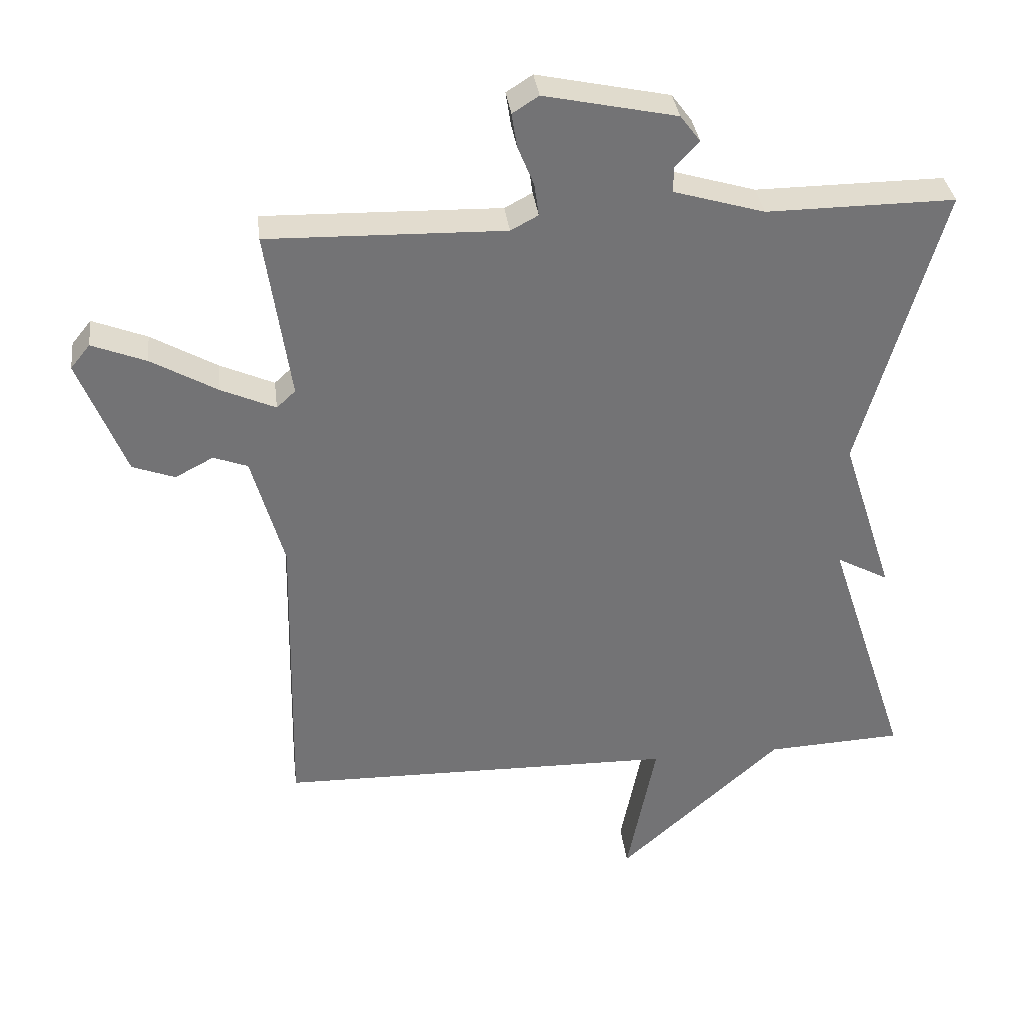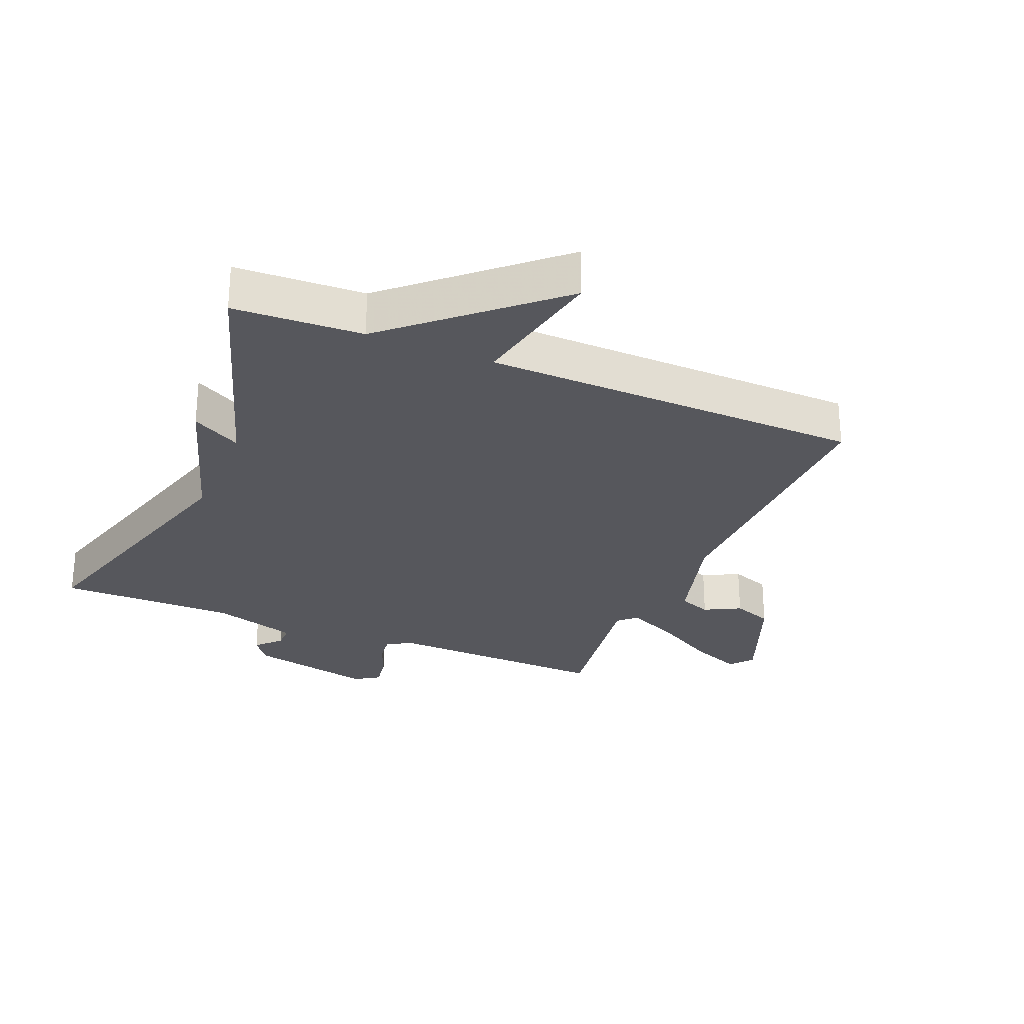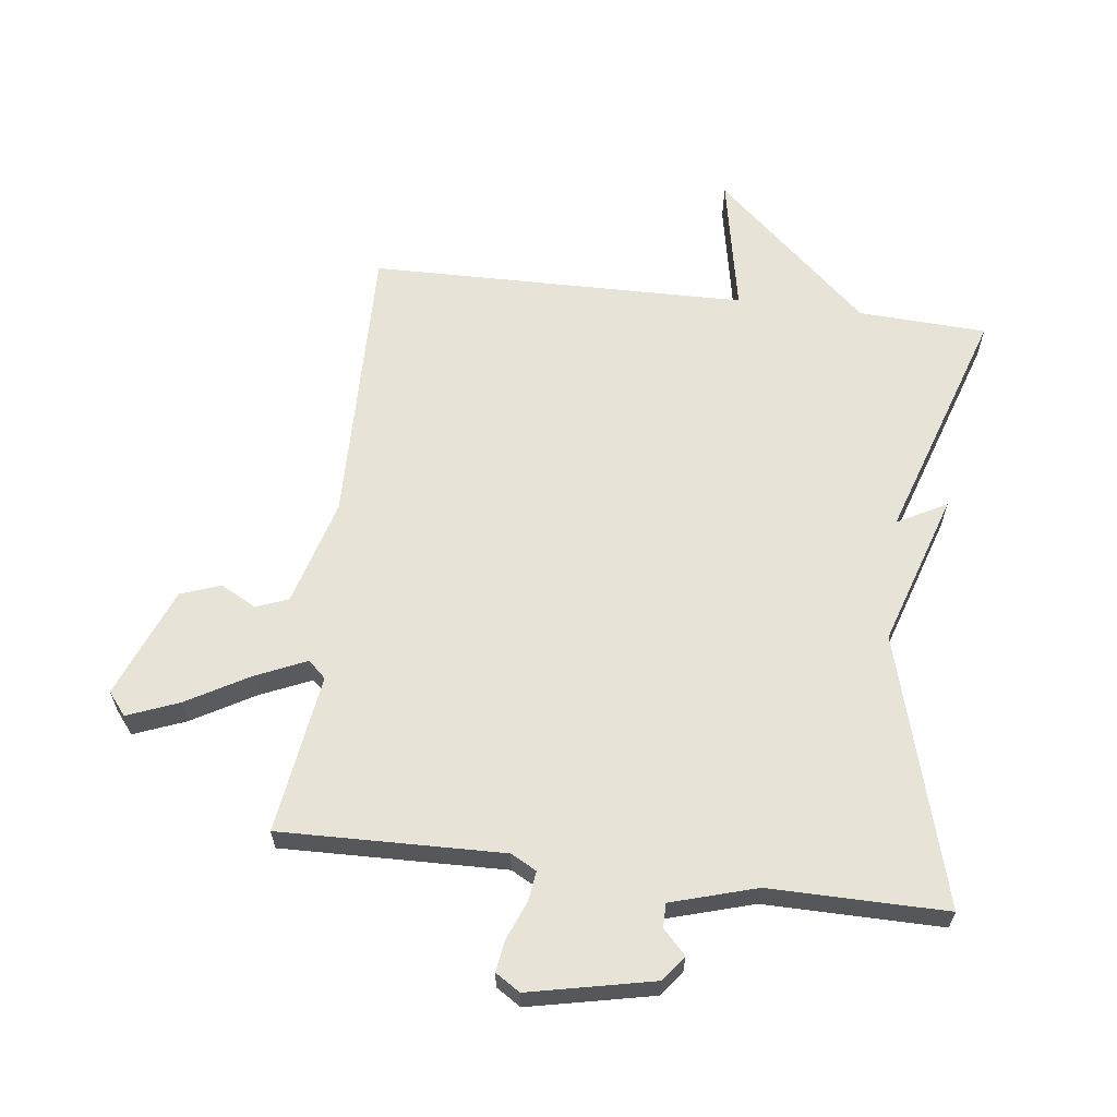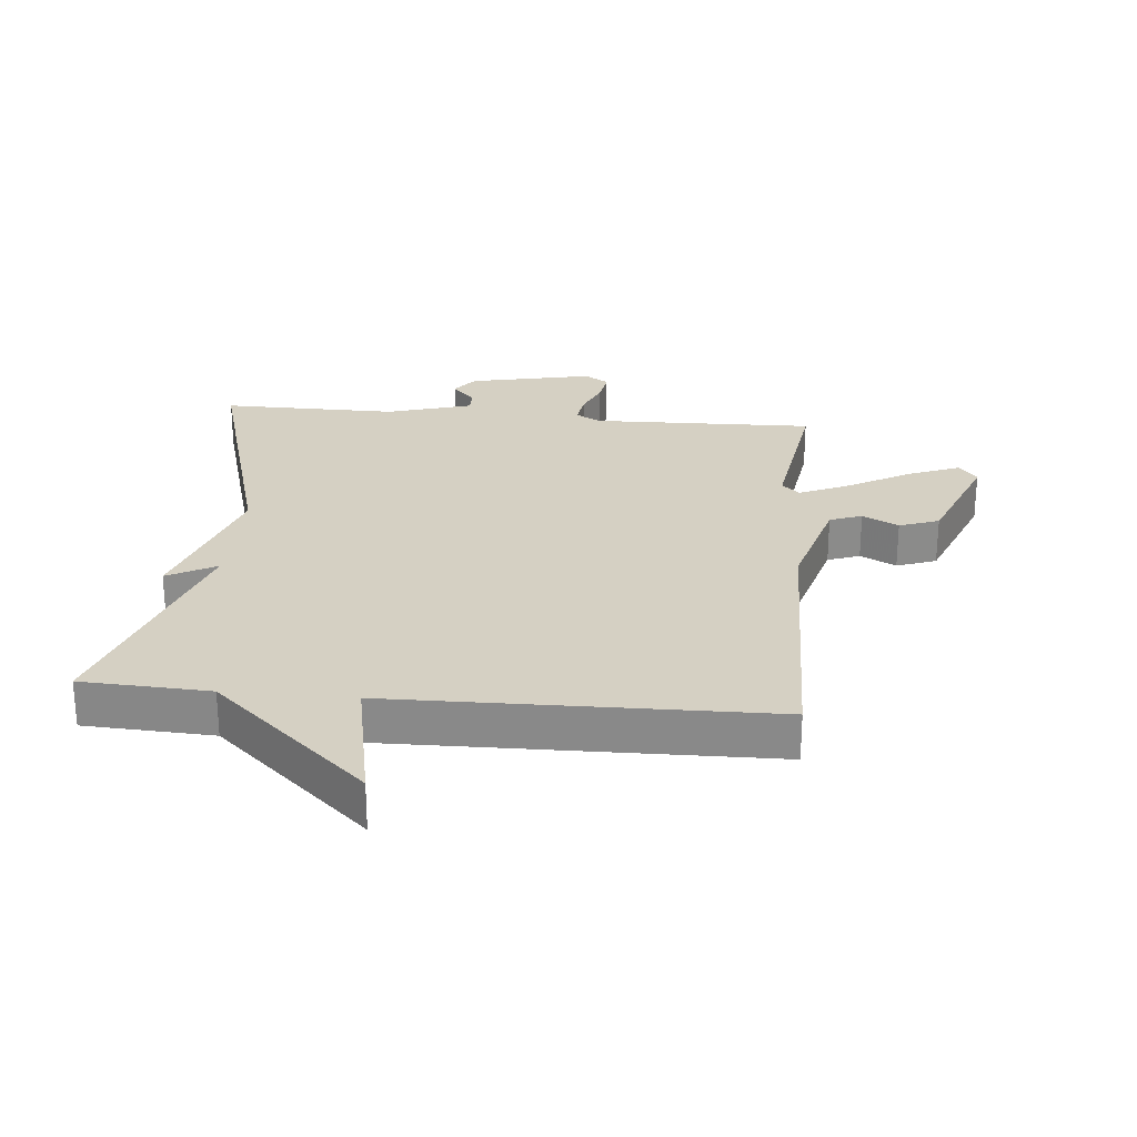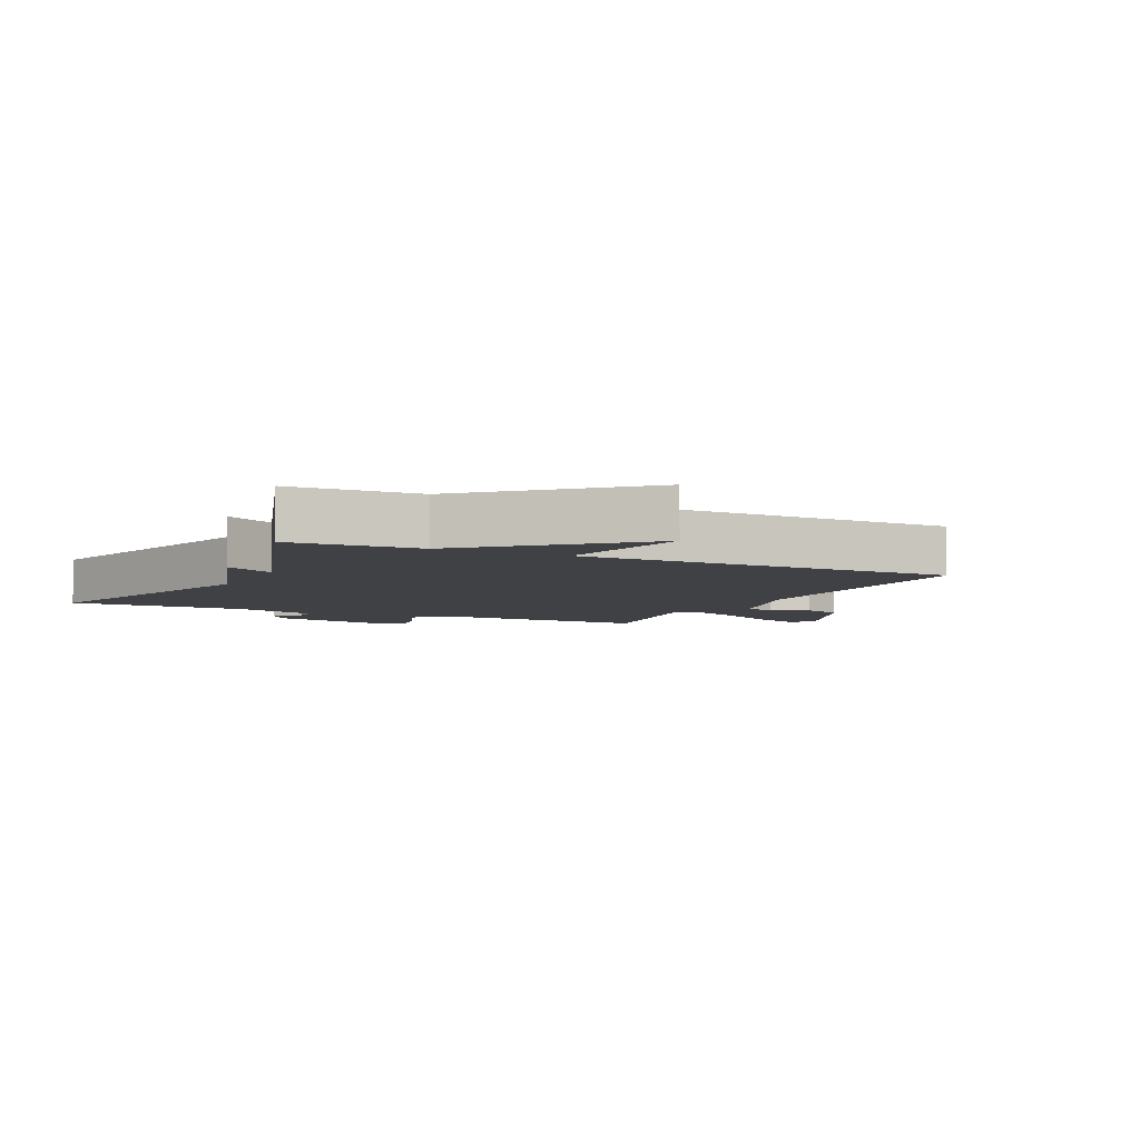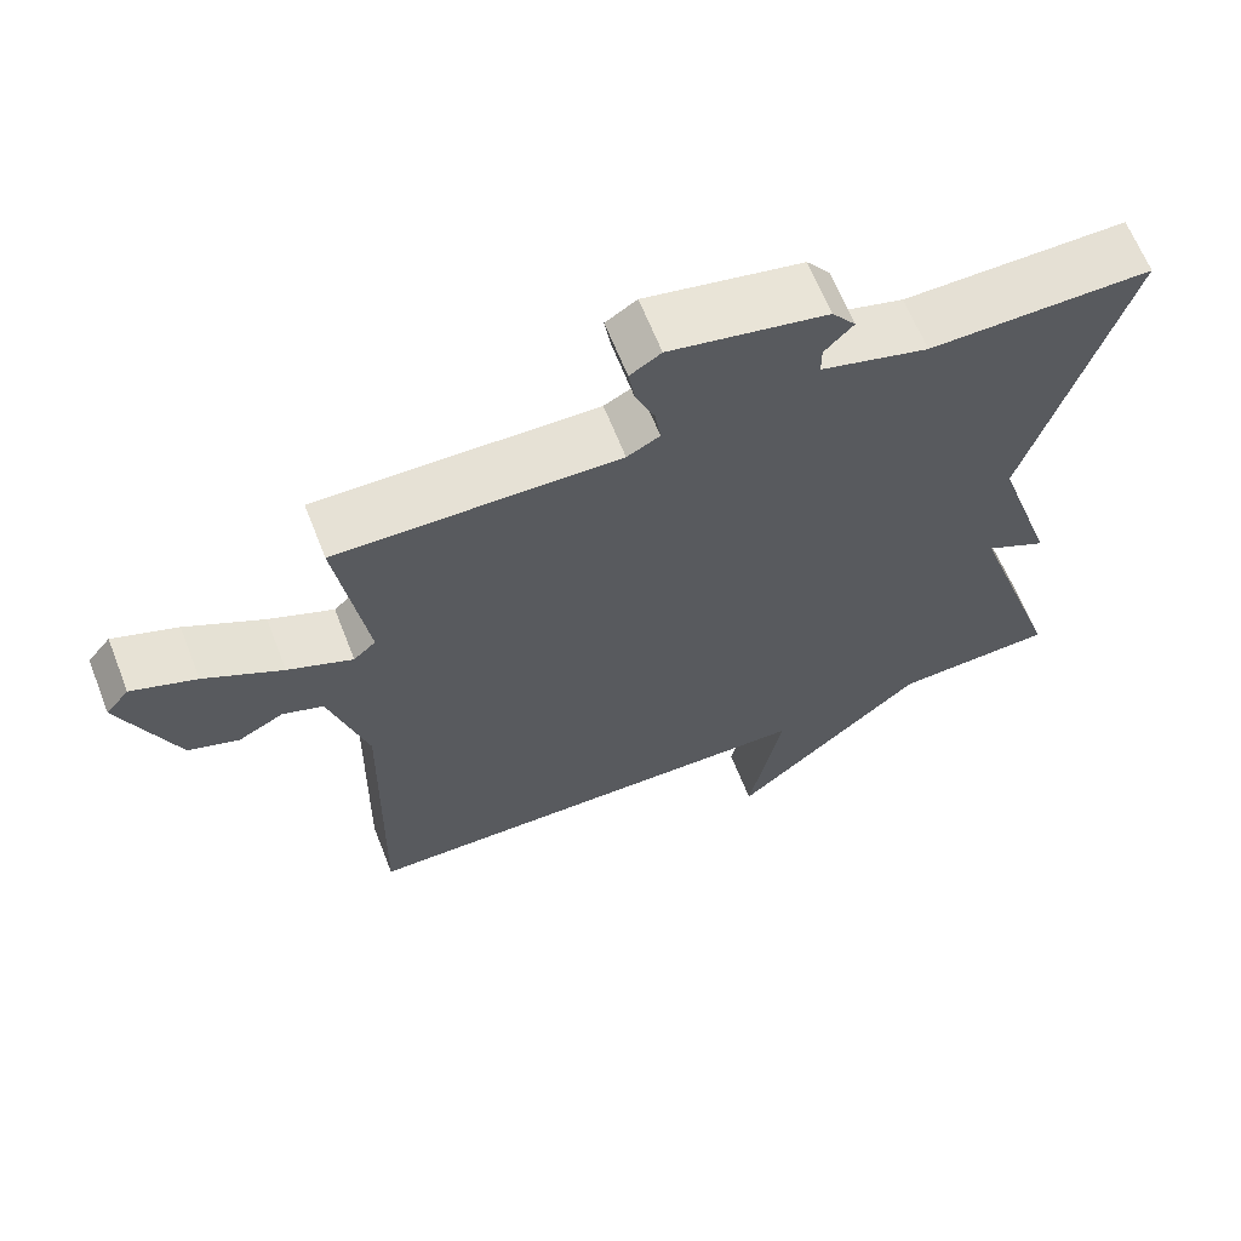
<metadata>
{"format":"obj","ext":"obj","renderer":"f3d","projection":"perspective","resolution":1024,"background":"white","views":[{"elev":34.5,"azim":-6.9,"up":"+Z"},{"elev":-27.5,"azim":157.2,"up":"+Y"},{"elev":62.4,"azim":7.1,"up":"+Y"},{"elev":26.2,"azim":-174.7,"up":"+Y"},{"elev":-5.6,"azim":154.2,"up":"+Y"},{"elev":65.1,"azim":-21.5,"up":"+Z"}]}
</metadata>
<code>
v -0.5 0.07 -0.5
v -0.491 0.07 -0.047
v -0.539 0.07 0.123
v -0.59 0.07 0.142
v -0.647 0.07 0.112
v -0.71 0.07 0.135
v -0.78 0.07 0.31
v -0.751 0.07 0.346
v -0.67 0.07 0.314
v -0.572 0.07 0.258
v -0.491 0.07 0.222
v -0.463 0.07 0.248
v -0.5 0.07 0.5
v -0.147 0.07 0.491
v -0.106 0.07 0.513
v -0.113 0.07 0.562
v -0.137 0.07 0.62
v -0.145 0.07 0.671
v -0.106 0.07 0.696
v 0.091 0.07 0.654
v 0.121 0.07 0.614
v 0.085 0.07 0.576
v 0.085 0.07 0.538
v 0.22 0.07 0.498
v 0.5 0.07 0.5
v 0.378 0.07 0.073
v 0.456 0.07 -0.169
v 0.378 0.07 -0.127
v 0.5 0.07 -0.5
v 0.297 0.07 -0.51
v 0.054 0.07 -0.729
v 0.097 0.07 -0.51
v -0.5 0 -0.5
v -0.491 0 -0.047
v -0.539 0 0.123
v -0.59 0 0.142
v -0.647 0 0.112
v -0.71 0 0.135
v -0.78 0 0.31
v -0.751 0 0.346
v -0.67 0 0.314
v -0.572 0 0.258
v -0.491 0 0.222
v -0.463 0 0.248
v -0.5 0 0.5
v -0.147 0 0.491
v -0.106 0 0.513
v -0.113 0 0.562
v -0.137 0 0.62
v -0.145 0 0.671
v -0.106 0 0.696
v 0.091 0 0.654
v 0.121 0 0.614
v 0.085 0 0.576
v 0.085 0 0.538
v 0.22 0 0.498
v 0.5 0 0.5
v 0.378 0 0.073
v 0.456 0 -0.169
v 0.378 0 -0.127
v 0.5 0 -0.5
v 0.297 0 -0.51
v 0.054 0 -0.729
v 0.097 0 -0.51
f 30 31 32
f 32 1 2
f 30 32 2
f 29 30 2
f 28 29 2
f 26 27 28
f 26 28 2 3
f 26 3 4
f 25 26 4
f 24 25 4
f 23 24 4
f 22 23 4 5
f 20 21 22
f 19 20 22
f 18 19 22
f 17 18 22
f 16 17 22
f 15 16 22
f 14 15 22
f 12 13 14
f 11 12 14 22
f 8 9 10
f 7 8 10
f 6 7 10
f 5 6 10
f 5 10 11
f 5 11 22
f 64 63 62
f 34 33 64
f 34 64 62
f 34 62 61
f 34 61 60
f 60 59 58
f 35 34 60 58
f 36 35 58
f 36 58 57
f 36 57 56
f 36 56 55
f 37 36 55 54
f 54 53 52
f 54 52 51
f 54 51 50
f 54 50 49
f 54 49 48
f 54 48 47
f 54 47 46
f 46 45 44
f 54 46 44 43
f 42 41 40
f 42 40 39
f 42 39 38
f 42 38 37
f 43 42 37
f 54 43 37
f 1 33 34 2
f 2 34 35 3
f 3 35 36 4
f 4 36 37 5
f 5 37 38 6
f 6 38 39 7
f 7 39 40 8
f 8 40 41 9
f 9 41 42 10
f 10 42 43 11
f 11 43 44 12
f 12 44 45 13
f 13 45 46 14
f 14 46 47 15
f 15 47 48 16
f 16 48 49 17
f 17 49 50 18
f 18 50 51 19
f 19 51 52 20
f 20 52 53 21
f 21 53 54 22
f 22 54 55 23
f 23 55 56 24
f 24 56 57 25
f 25 57 58 26
f 26 58 59 27
f 27 59 60 28
f 28 60 61 29
f 29 61 62 30
f 30 62 63 31
f 31 63 64 32
f 32 64 33 1

</code>
